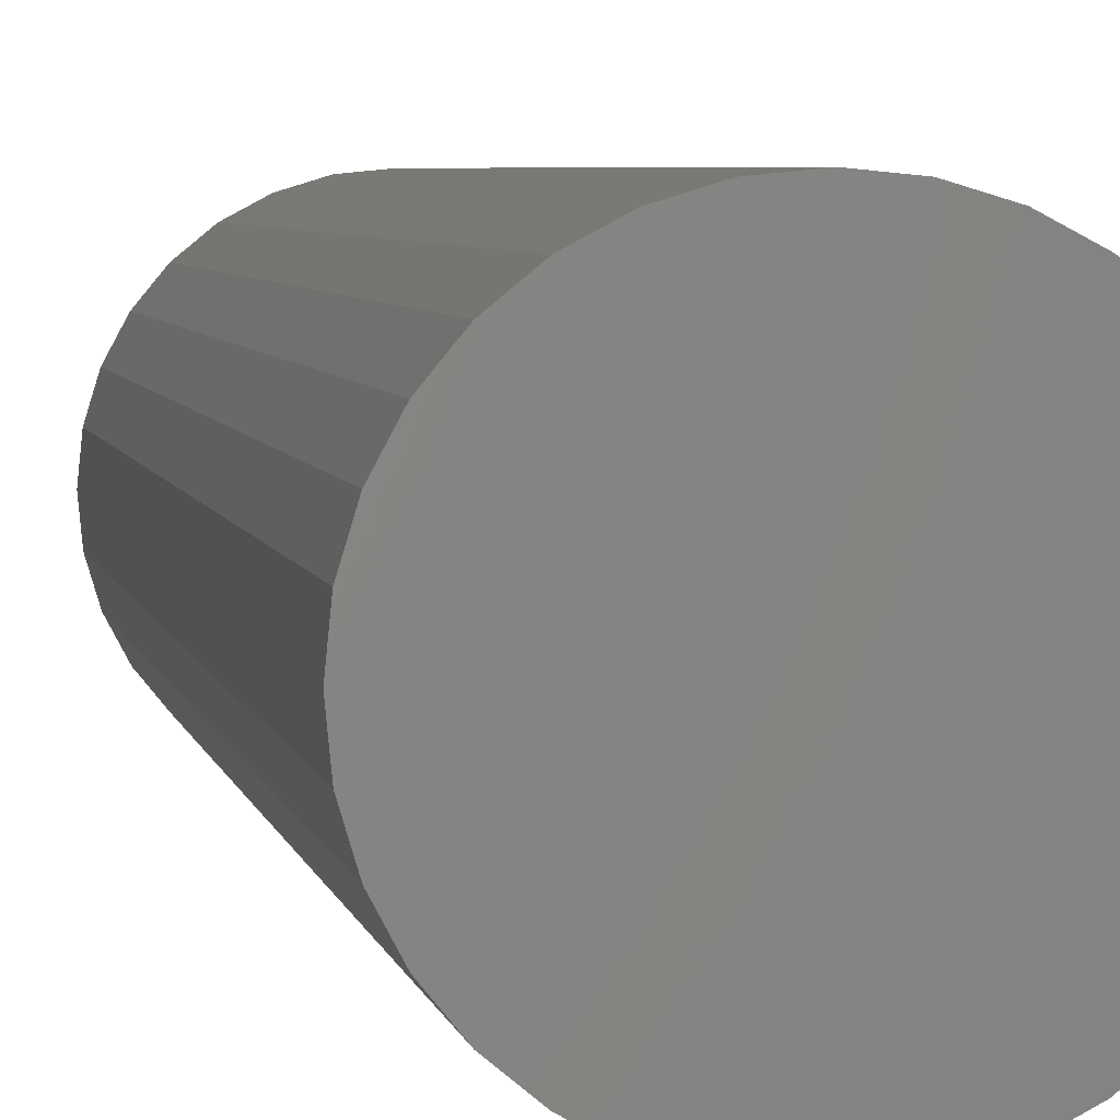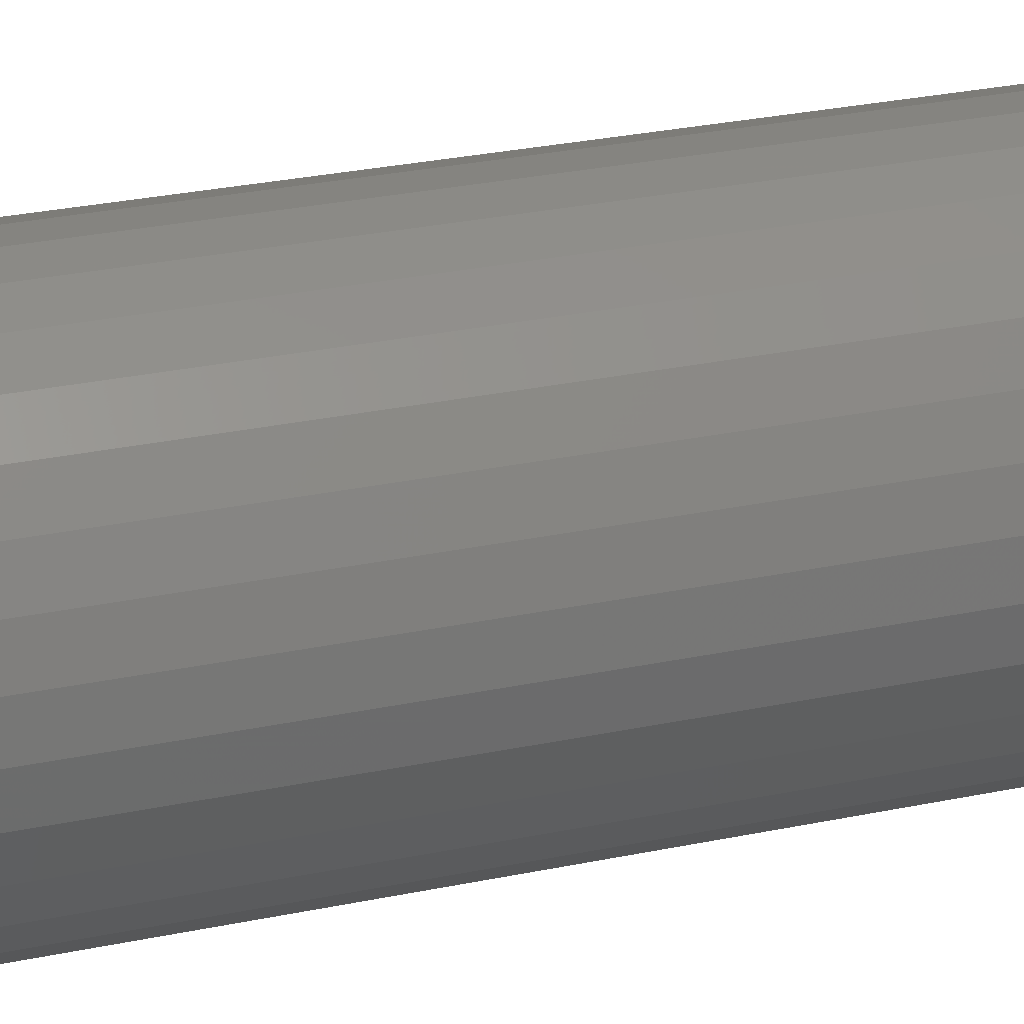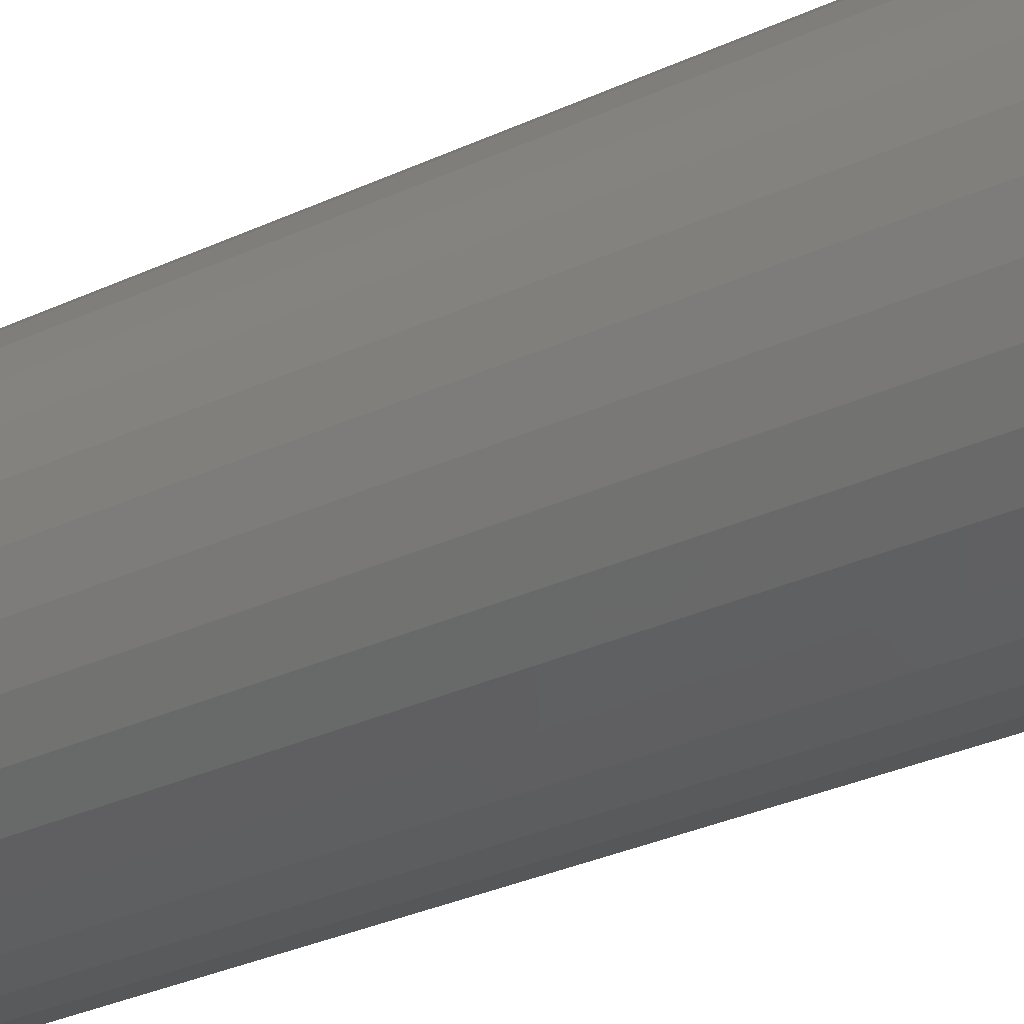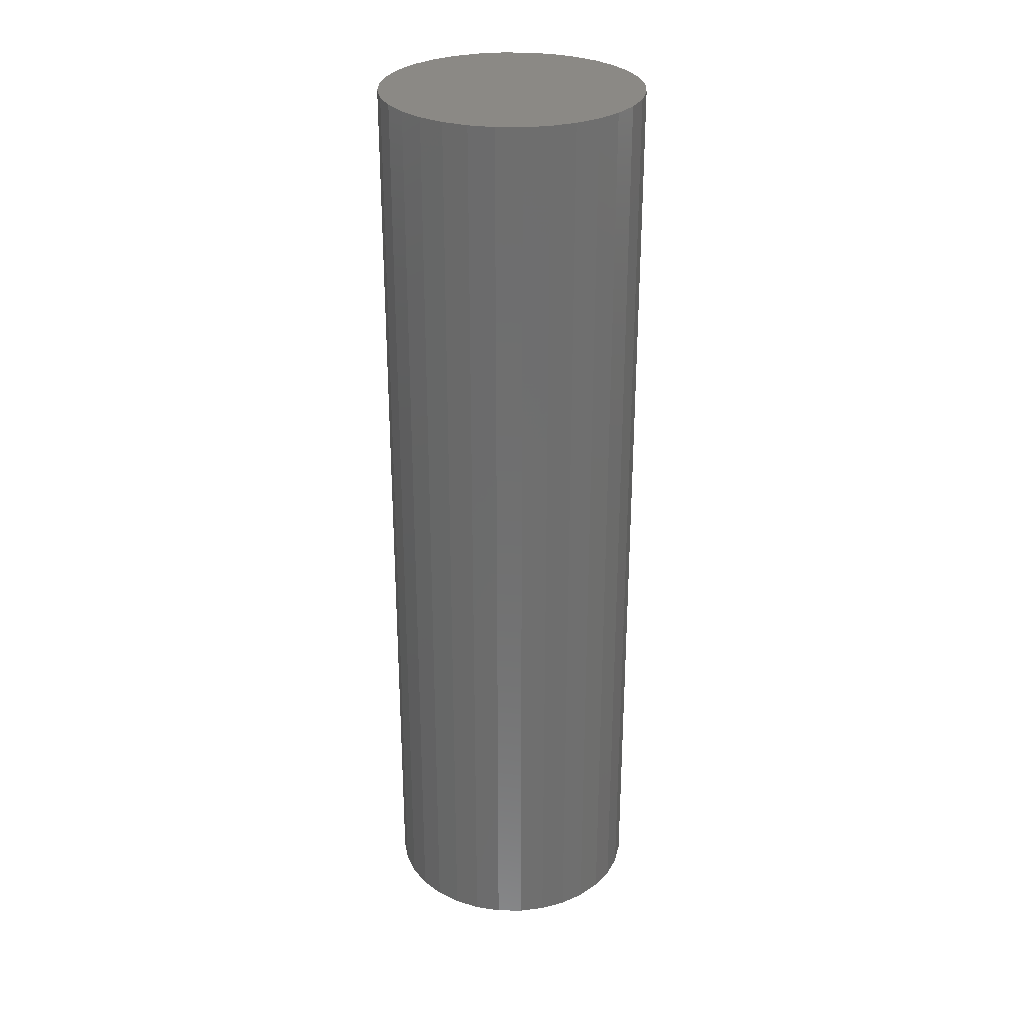
<metadata>
{"format":"stl","ext":"stl","renderer":"f3d","projection":"perspective","resolution":1024,"background":"white","views":[{"elev":3.8,"azim":171.5,"up":"+Z"},{"elev":25.5,"azim":-109.4,"up":"+Z"},{"elev":-27.3,"azim":126.9,"up":"+Z"},{"elev":29.1,"azim":-161.9,"up":"+Y"}]}
</metadata>
<code>
# stl→obj: 256 verts, 504 faces
v -0.02916 -0.7656 0.1549
v 0.03245 -0.7656 0.1549
v 0.001645 -0.7656 0.1579
v -0.05878 -0.7656 0.1459
v 0.06207 -0.7656 0.1459
v 0.06207 -0.7656 -0.1459
v -0.02916 -0.7656 -0.1549
v 0.03245 -0.7656 -0.1549
v 0.001645 -0.7656 -0.1579
v 0.08937 -0.7656 0.1313
v -0.08608 -0.7656 0.1313
v 0.1133 -0.7656 0.1116
v -0.11 -0.7656 0.1116
v 0.1329 -0.7656 0.08772
v -0.1296 -0.7656 0.08772
v 0.1475 -0.7656 0.06042
v -0.1442 -0.7656 0.06042
v 0.1565 -0.7656 0.0308
v -0.1532 -0.7656 0.0308
v 0.1595 -0.7656 -1.982e-16
v -0.1562 -0.7656 3.385e-16
v 0.1565 -0.7656 -0.0308
v -0.1532 -0.7656 -0.0308
v 0.1475 -0.7656 -0.06042
v -0.1442 -0.7656 -0.06042
v 0.1329 -0.7656 -0.08772
v -0.1296 -0.7656 -0.08772
v 0.1133 -0.7656 -0.1116
v -0.11 -0.7656 -0.1116
v 0.08937 -0.7656 -0.1313
v -0.08608 -0.7656 -0.1313
v -0.05878 -0.7656 -0.1459
v 0.1595 -0.7422 -9.668e-17
v 0.1565 -0.7422 -0.0308
v 0.1475 -0.7422 -0.06042
v 0.1329 -0.7422 -0.08772
v 0.1133 -0.7422 -0.1116
v 0.08937 -0.7422 -0.1313
v 0.06207 -0.7422 -0.1459
v 0.03245 -0.7422 -0.1549
v 0.001645 -0.7422 -0.1579
v -0.02916 -0.7422 -0.1549
v -0.05878 -0.7422 -0.1459
v -0.08608 -0.7422 -0.1313
v -0.11 -0.7422 -0.1116
v -0.1296 -0.7422 -0.08772
v -0.1442 -0.7422 -0.06042
v -0.1532 -0.7422 -0.0308
v -0.1562 -0.7422 3.385e-16
v -0.1532 -0.7422 0.0308
v -0.1442 -0.7422 0.06042
v -0.1296 -0.7422 0.08772
v -0.11 -0.7422 0.1116
v -0.08608 -0.7422 0.1313
v -0.05878 -0.7422 0.1459
v -0.02916 -0.7422 0.1549
v 0.001645 -0.7422 0.1579
v 0.03245 -0.7422 0.1549
v 0.06207 -0.7422 0.1459
v 0.08937 -0.7422 0.1313
v 0.1133 -0.7422 0.1116
v 0.1329 -0.7422 0.08772
v 0.1475 -0.7422 0.06042
v 0.1565 -0.7422 0.0308
v 0.0385 -0.7422 0.2047
v -0.00222 -0.7422 0.2087
v -0.04294 -0.7422 0.2047
v -0.08209 -0.7422 0.1928
v -0.1182 -0.7422 0.1735
v -0.1498 -0.7422 0.1476
v -0.2069 -0.7422 0.04072
v -0.1498 -0.7422 -0.1476
v -0.1182 -0.7422 -0.1735
v 0.07765 -0.7422 0.1928
v 0.1137 -0.7422 0.1735
v 0.1454 -0.7422 0.1476
v 0.1454 -0.7422 -0.1476
v 0.1137 -0.7422 -0.1735
v -0.08209 -0.7422 -0.1928
v -0.04294 -0.7422 -0.2047
v -0.00222 -0.7422 -0.2087
v 0.0385 -0.7422 -0.2047
v 0.07765 -0.7422 -0.1928
v -0.195 -0.7422 0.07987
v -0.1758 -0.7422 0.116
v -0.2109 -0.7422 1.211e-16
v -0.2069 -0.7422 -0.04072
v -0.195 -0.7422 -0.07987
v -0.1758 -0.7422 -0.116
v 0.1713 -0.7422 0.116
v 0.1906 -0.7422 0.07987
v 0.2025 -0.7422 0.04072
v 0.2065 -0.7422 -2.269e-17
v 0.2025 -0.7422 -0.04072
v 0.1906 -0.7422 -0.07987
v 0.1713 -0.7422 -0.116
v 0.2065 0.7422 -2.592e-16
v 0.2025 0.7422 -0.04072
v 0.1906 0.7422 -0.07987
v 0.1713 0.7422 -0.116
v 0.1454 0.7422 -0.1476
v 0.1137 0.7422 -0.1735
v 0.07765 0.7422 -0.1928
v 0.0385 0.7422 -0.2047
v -0.00222 0.7422 -0.2087
v -0.04294 0.7422 -0.2047
v -0.08209 0.7422 -0.1928
v -0.1182 0.7422 -0.1735
v -0.1498 0.7422 -0.1476
v -0.1758 0.7422 -0.116
v -0.195 0.7422 -0.07987
v -0.2069 0.7422 -0.04072
v -0.2109 0.7422 1.211e-16
v -0.2069 0.7422 0.04072
v -0.195 0.7422 0.07987
v -0.1758 0.7422 0.116
v -0.1498 0.7422 0.1476
v -0.1182 0.7422 0.1735
v -0.08209 0.7422 0.1928
v -0.04294 0.7422 0.2047
v -0.00222 0.7422 0.2087
v 0.0385 0.7422 0.2047
v 0.07765 0.7422 0.1928
v 0.1137 0.7422 0.1735
v 0.1454 0.7422 0.1476
v 0.1713 0.7422 0.116
v 0.1906 0.7422 0.07987
v 0.2025 0.7422 0.04072
v -0.03075 0.6797 0.1434
v 0.02631 0.6797 0.1434
v -0.00222 0.6797 0.1462
v -0.05818 0.6797 0.1351
v 0.05373 0.6797 0.1351
v 0.05373 0.6797 -0.1351
v -0.03075 0.6797 -0.1434
v 0.02631 0.6797 -0.1434
v -0.00222 0.6797 -0.1462
v 0.07901 0.6797 0.1216
v -0.08345 0.6797 0.1216
v 0.1012 0.6797 0.1034
v -0.1056 0.6797 0.1034
v 0.1194 0.6797 0.08123
v -0.1238 0.6797 0.08123
v 0.1329 0.6797 0.05595
v -0.1373 0.6797 0.05595
v 0.1412 0.6797 0.02853
v -0.1456 0.6797 0.02853
v 0.144 0.6797 -1.886e-17
v -0.1484 0.6797 1.695e-17
v 0.1412 0.6797 -0.02853
v -0.1456 0.6797 -0.02853
v 0.1329 0.6797 -0.05595
v -0.1373 0.6797 -0.05595
v 0.1194 0.6797 -0.08123
v -0.1238 0.6797 -0.08123
v 0.1012 0.6797 -0.1034
v -0.1056 0.6797 -0.1034
v 0.07901 0.6797 -0.1216
v -0.08345 0.6797 -0.1216
v -0.05818 0.6797 -0.1351
v 0.02631 -0.6797 -0.1434
v 0.05373 -0.6797 -0.1351
v 0.07901 -0.6797 -0.1216
v 0.1012 -0.6797 -0.1034
v 0.1194 -0.6797 -0.08123
v 0.1329 -0.6797 -0.05595
v 0.1412 -0.6797 -0.02853
v 0.144 -0.6797 -1.886e-17
v -0.00222 -0.6797 -0.1462
v -0.03075 -0.6797 -0.1434
v -0.05818 -0.6797 -0.1351
v -0.08345 -0.6797 -0.1216
v -0.1056 -0.6797 -0.1034
v -0.1238 -0.6797 -0.08123
v -0.1373 -0.6797 -0.05595
v -0.1456 -0.6797 -0.02853
v -0.1484 -0.6797 1.695e-17
v -0.03075 -0.6797 0.1434
v -0.05818 -0.6797 0.1351
v -0.08345 -0.6797 0.1216
v -0.1056 -0.6797 0.1034
v -0.1238 -0.6797 0.08123
v -0.1373 -0.6797 0.05595
v -0.1456 -0.6797 0.02853
v -0.00222 -0.6797 0.1462
v 0.02631 -0.6797 0.1434
v 0.05373 -0.6797 0.1351
v 0.07901 -0.6797 0.1216
v 0.1012 -0.6797 0.1034
v 0.1194 -0.6797 0.08123
v 0.1329 -0.6797 0.05595
v 0.1412 -0.6797 0.02853
v 0.001645 -0.6797 -0.1579
v 0.03245 -0.6797 -0.1549
v -0.02916 -0.6797 -0.1549
v 0.03245 -0.6797 0.1549
v 0.001645 -0.6797 0.1579
v -0.02916 -0.6797 0.1549
v -0.08608 -0.6797 0.1313
v -0.11 -0.6797 0.1116
v -0.1296 -0.6797 0.08772
v -0.1442 -0.6797 0.06042
v -0.1532 -0.6797 0.0308
v -0.1532 -0.6797 -0.0308
v -0.1442 -0.6797 -0.06042
v -0.1296 -0.6797 -0.08772
v -0.11 -0.6797 -0.1116
v -0.08608 -0.6797 -0.1313
v -0.05878 -0.6797 -0.1459
v 0.06207 -0.6797 0.1459
v 0.06207 -0.6797 -0.1459
v 0.08937 -0.6797 -0.1313
v -0.1562 -0.6797 3.385e-16
v -0.05878 -0.6797 0.1459
v 0.08937 -0.6797 0.1313
v 0.1133 -0.6797 0.1116
v 0.1329 -0.6797 0.08772
v 0.1475 -0.6797 0.06042
v 0.1565 -0.6797 0.0308
v 0.1595 -0.6797 -9.668e-17
v 0.1565 -0.6797 -0.0308
v 0.1475 -0.6797 -0.06042
v 0.1329 -0.6797 -0.08772
v 0.1133 -0.6797 -0.1116
v -0.02916 -0.7031 0.1549
v -0.05878 -0.7031 0.1459
v -0.08608 -0.7031 0.1313
v -0.11 -0.7031 0.1116
v -0.1296 -0.7031 0.08772
v -0.1442 -0.7031 0.06042
v -0.1532 -0.7031 0.0308
v -0.1562 -0.7031 3.385e-16
v 0.001645 -0.7031 0.1579
v 0.03245 -0.7031 0.1549
v 0.06207 -0.7031 0.1459
v 0.08937 -0.7031 0.1313
v 0.1133 -0.7031 0.1116
v 0.1329 -0.7031 0.08772
v 0.1475 -0.7031 0.06042
v 0.1565 -0.7031 0.0308
v 0.1595 -0.7031 -1.982e-16
v 0.03245 -0.7031 -0.1549
v 0.06207 -0.7031 -0.1459
v 0.08937 -0.7031 -0.1313
v 0.1133 -0.7031 -0.1116
v 0.1329 -0.7031 -0.08772
v 0.1475 -0.7031 -0.06042
v 0.1565 -0.7031 -0.0308
v 0.001645 -0.7031 -0.1579
v -0.02916 -0.7031 -0.1549
v -0.05878 -0.7031 -0.1459
v -0.08608 -0.7031 -0.1313
v -0.11 -0.7031 -0.1116
v -0.1296 -0.7031 -0.08772
v -0.1442 -0.7031 -0.06042
v -0.1532 -0.7031 -0.0308
f 1 2 3
f 2 1 4
f 2 4 5
f 6 7 8
f 8 7 9
f 5 4 10
f 10 4 11
f 10 11 12
f 12 11 13
f 12 13 14
f 14 13 15
f 14 15 16
f 16 15 17
f 16 17 18
f 18 17 19
f 18 19 20
f 20 19 21
f 20 21 22
f 22 21 23
f 22 23 24
f 24 23 25
f 24 25 26
f 26 25 27
f 26 27 28
f 28 27 29
f 28 29 30
f 30 29 31
f 30 31 6
f 6 31 32
f 6 32 7
f 33 20 34
f 34 20 22
f 34 22 35
f 35 22 24
f 35 24 36
f 36 24 26
f 36 26 37
f 37 26 28
f 37 28 38
f 38 28 30
f 38 30 39
f 39 30 6
f 39 6 40
f 40 6 8
f 40 8 41
f 41 8 9
f 41 9 42
f 42 9 7
f 42 7 43
f 43 7 32
f 43 32 44
f 44 32 31
f 44 31 45
f 45 31 29
f 45 29 46
f 46 29 27
f 46 27 47
f 47 27 25
f 47 25 48
f 48 25 23
f 48 23 49
f 49 23 21
f 49 21 50
f 50 21 19
f 50 19 51
f 51 19 17
f 51 17 52
f 52 17 15
f 52 15 53
f 53 15 13
f 53 13 54
f 54 13 11
f 54 11 55
f 55 11 4
f 55 4 56
f 56 4 1
f 56 1 57
f 57 1 3
f 57 3 58
f 58 3 2
f 58 2 59
f 59 2 5
f 59 5 60
f 60 5 10
f 60 10 61
f 61 10 12
f 61 12 62
f 62 12 14
f 62 14 63
f 63 14 16
f 63 16 64
f 64 16 18
f 64 18 33
f 33 18 20
f 57 65 66
f 57 66 67
f 57 67 68
f 57 68 69
f 56 57 69
f 69 70 56
f 56 70 55
f 51 71 50
f 42 43 72
f 72 73 42
f 74 65 57
f 57 75 74
f 75 57 58
f 75 58 76
f 58 59 76
f 76 59 60
f 77 39 40
f 77 40 78
f 41 42 73
f 41 73 79
f 41 79 80
f 41 80 81
f 41 81 82
f 41 82 83
f 41 83 78
f 41 78 40
f 71 51 84
f 84 51 52
f 84 52 85
f 85 52 53
f 85 53 70
f 70 53 54
f 70 54 55
f 50 71 49
f 49 71 86
f 49 86 48
f 48 86 87
f 48 87 47
f 47 87 88
f 47 88 46
f 46 88 45
f 45 88 89
f 45 89 44
f 44 89 72
f 44 72 43
f 76 60 90
f 90 60 61
f 90 61 91
f 91 61 62
f 91 62 92
f 92 62 63
f 92 63 64
f 92 64 93
f 93 64 33
f 93 33 94
f 94 33 34
f 94 34 95
f 95 34 35
f 95 35 36
f 95 36 96
f 96 36 37
f 96 37 77
f 77 37 38
f 77 38 39
f 97 93 98
f 98 93 94
f 98 94 99
f 99 94 95
f 99 95 100
f 100 95 96
f 100 96 101
f 101 96 77
f 101 77 102
f 102 77 78
f 102 78 103
f 103 78 83
f 103 83 104
f 104 83 82
f 104 82 105
f 105 82 81
f 105 81 106
f 106 81 80
f 106 80 107
f 107 80 79
f 107 79 108
f 108 79 73
f 108 73 109
f 109 73 72
f 109 72 110
f 110 72 89
f 110 89 111
f 111 89 88
f 111 88 112
f 112 88 87
f 112 87 113
f 113 87 86
f 113 86 114
f 114 86 71
f 114 71 115
f 115 71 84
f 115 84 116
f 116 84 85
f 116 85 117
f 117 85 70
f 117 70 118
f 118 70 69
f 118 69 119
f 119 69 68
f 119 68 120
f 120 68 67
f 120 67 121
f 121 67 66
f 121 66 122
f 122 66 65
f 122 65 123
f 123 65 74
f 123 74 124
f 124 74 75
f 124 75 125
f 125 75 76
f 125 76 126
f 126 76 90
f 126 90 127
f 127 90 91
f 127 91 128
f 128 91 92
f 128 92 97
f 97 92 93
f 121 122 120
f 119 120 122
f 123 119 122
f 104 106 103
f 105 106 104
f 106 107 103
f 103 107 108
f 103 108 102
f 102 108 109
f 102 109 101
f 101 109 110
f 101 110 100
f 100 110 111
f 100 111 99
f 99 111 112
f 99 112 98
f 98 112 113
f 98 113 97
f 97 113 114
f 97 114 128
f 128 114 115
f 128 115 127
f 127 115 116
f 127 116 126
f 126 116 117
f 126 117 125
f 125 117 118
f 125 118 124
f 124 118 119
f 124 119 123
f 129 130 131
f 130 129 132
f 130 132 133
f 134 135 136
f 136 135 137
f 133 132 138
f 138 132 139
f 138 139 140
f 140 139 141
f 140 141 142
f 142 141 143
f 142 143 144
f 144 143 145
f 144 145 146
f 146 145 147
f 146 147 148
f 148 147 149
f 148 149 150
f 150 149 151
f 150 151 152
f 152 151 153
f 152 153 154
f 154 153 155
f 154 155 156
f 156 155 157
f 156 157 158
f 158 157 159
f 158 159 134
f 134 159 160
f 134 160 135
f 137 161 136
f 136 161 162
f 136 162 134
f 134 162 163
f 134 163 158
f 158 163 164
f 158 164 156
f 156 164 165
f 156 165 154
f 154 165 166
f 154 166 152
f 152 166 167
f 152 167 150
f 150 167 168
f 150 168 148
f 161 137 169
f 169 137 135
f 169 135 170
f 170 135 160
f 170 160 171
f 171 160 159
f 171 159 172
f 172 159 157
f 172 157 173
f 173 157 155
f 173 155 174
f 174 155 153
f 174 153 175
f 175 153 151
f 175 151 176
f 176 151 149
f 176 149 177
f 131 178 129
f 129 178 179
f 129 179 132
f 132 179 180
f 132 180 139
f 139 180 181
f 139 181 141
f 141 181 182
f 141 182 143
f 143 182 183
f 143 183 145
f 145 183 184
f 145 184 147
f 147 184 177
f 147 177 149
f 178 131 185
f 185 131 130
f 185 130 186
f 186 130 133
f 186 133 187
f 187 133 138
f 187 138 188
f 188 138 140
f 188 140 189
f 189 140 142
f 189 142 190
f 190 142 144
f 190 144 191
f 191 144 146
f 191 146 192
f 192 146 148
f 192 148 168
f 193 194 169
f 193 169 195
f 185 196 197
f 197 198 185
f 180 179 199
f 199 200 180
f 180 200 181
f 181 200 201
f 181 201 182
f 182 201 202
f 182 202 183
f 183 202 203
f 183 203 184
f 175 176 204
f 204 205 175
f 174 175 205
f 205 206 174
f 173 174 206
f 206 207 173
f 172 173 207
f 207 208 172
f 172 208 171
f 171 208 209
f 170 171 209
f 170 209 169
f 195 169 209
f 196 185 210
f 210 185 186
f 210 186 187
f 211 212 162
f 211 162 161
f 211 161 169
f 169 194 211
f 213 204 176
f 213 176 177
f 213 177 184
f 213 184 203
f 214 199 179
f 214 179 178
f 214 178 185
f 214 185 198
f 210 187 215
f 215 187 188
f 215 188 216
f 216 188 189
f 216 189 217
f 217 189 190
f 217 190 218
f 218 190 191
f 218 191 219
f 219 191 192
f 219 192 220
f 220 192 168
f 220 168 221
f 221 168 167
f 221 167 222
f 222 167 166
f 222 166 223
f 223 166 165
f 223 165 224
f 224 165 164
f 224 164 212
f 212 164 163
f 212 163 162
f 197 225 198
f 198 225 226
f 198 226 214
f 214 226 227
f 214 227 199
f 199 227 228
f 199 228 200
f 200 228 229
f 200 229 201
f 201 229 230
f 201 230 202
f 202 230 231
f 202 231 203
f 203 231 232
f 203 232 213
f 225 197 233
f 233 197 196
f 233 196 234
f 234 196 210
f 234 210 235
f 235 210 215
f 235 215 236
f 236 215 216
f 236 216 237
f 237 216 217
f 237 217 238
f 238 217 218
f 238 218 239
f 239 218 219
f 239 219 240
f 240 219 220
f 240 220 241
f 193 242 194
f 194 242 243
f 194 243 211
f 211 243 244
f 211 244 212
f 212 244 245
f 212 245 224
f 224 245 246
f 224 246 223
f 223 246 247
f 223 247 222
f 222 247 248
f 222 248 221
f 221 248 241
f 221 241 220
f 242 193 249
f 249 193 195
f 249 195 250
f 250 195 209
f 250 209 251
f 251 209 208
f 251 208 252
f 252 208 207
f 252 207 253
f 253 207 206
f 253 206 254
f 254 206 205
f 254 205 255
f 255 205 204
f 255 204 256
f 256 204 213
f 256 213 232
f 233 234 225
f 226 225 234
f 235 226 234
f 242 250 243
f 249 250 242
f 250 251 243
f 243 251 252
f 243 252 244
f 244 252 253
f 244 253 245
f 245 253 254
f 245 254 246
f 246 254 255
f 246 255 247
f 247 255 256
f 247 256 248
f 248 256 232
f 248 232 241
f 241 232 231
f 241 231 240
f 240 231 230
f 240 230 239
f 239 230 229
f 239 229 238
f 238 229 228
f 238 228 237
f 237 228 227
f 237 227 236
f 236 227 226
f 236 226 235

</code>
